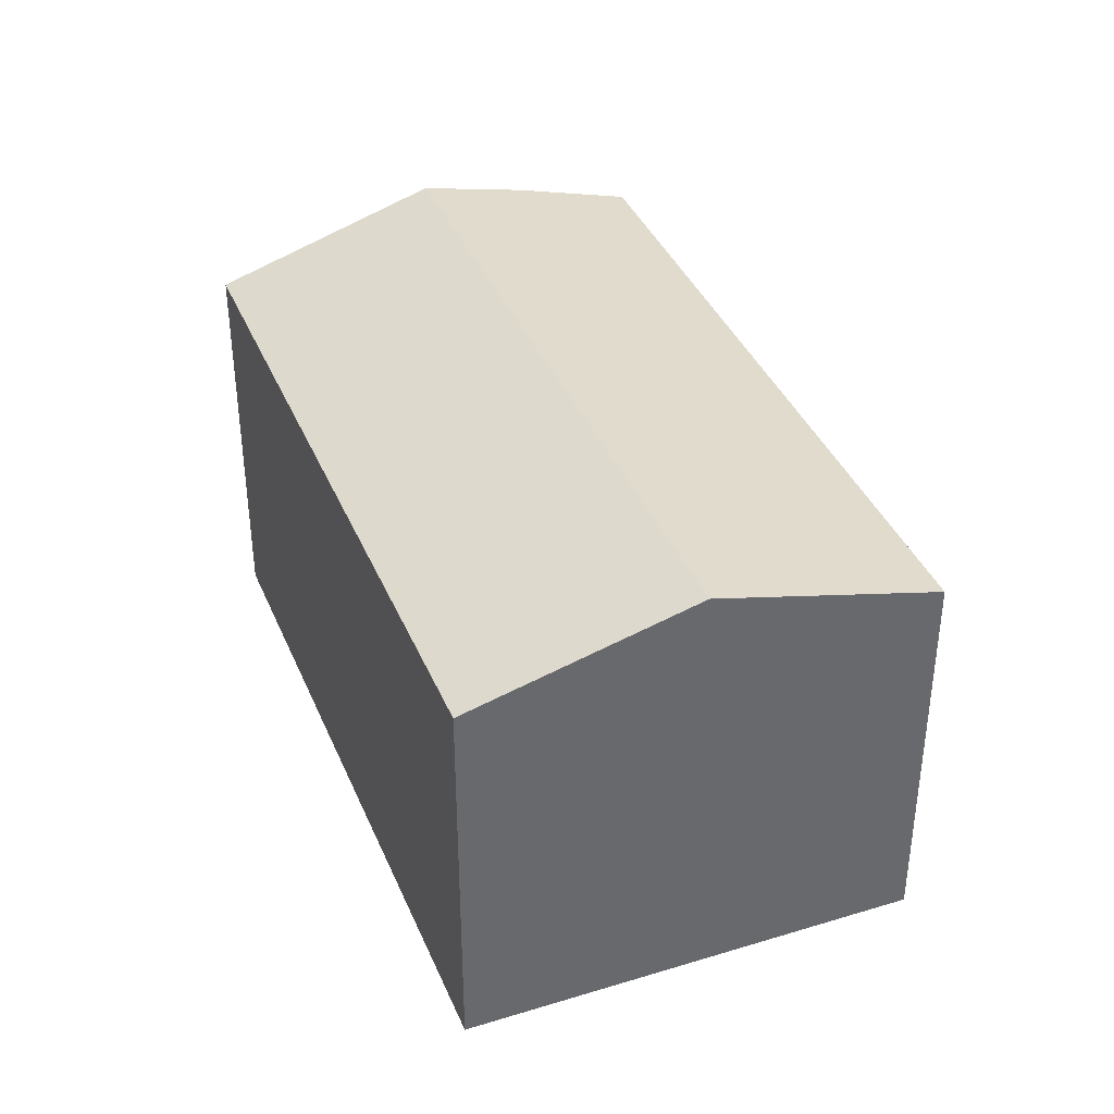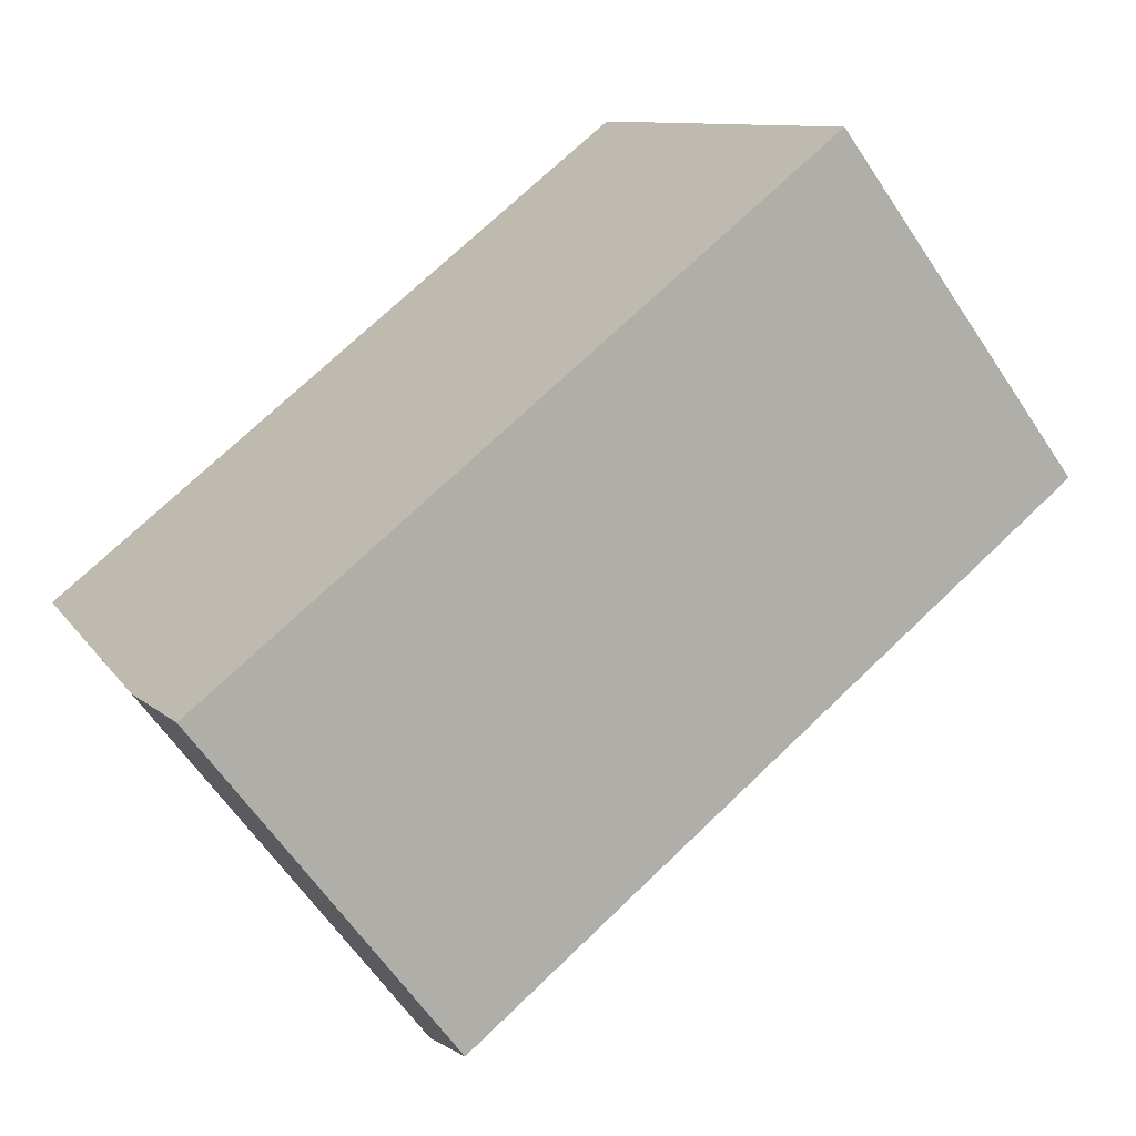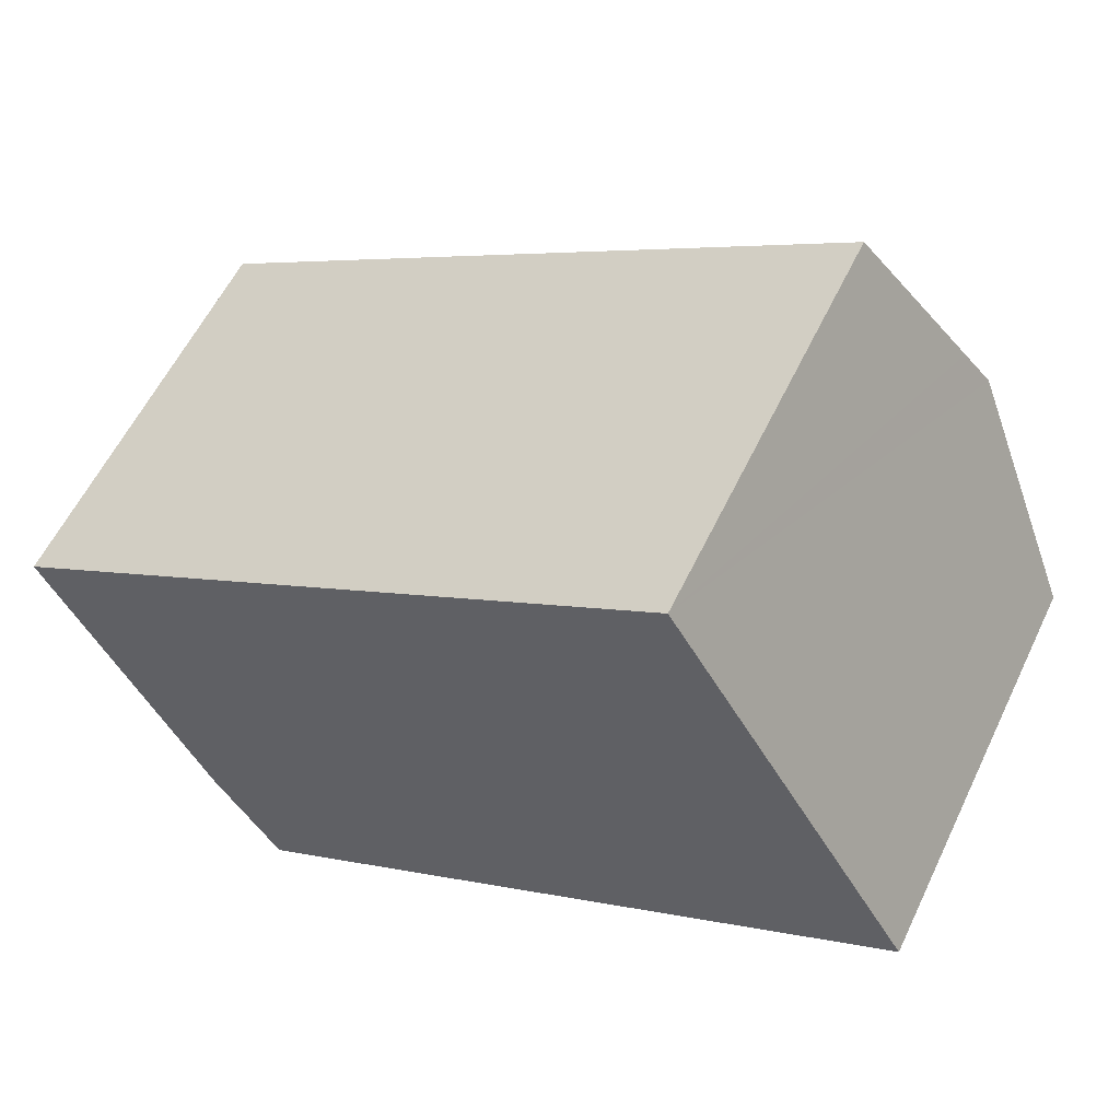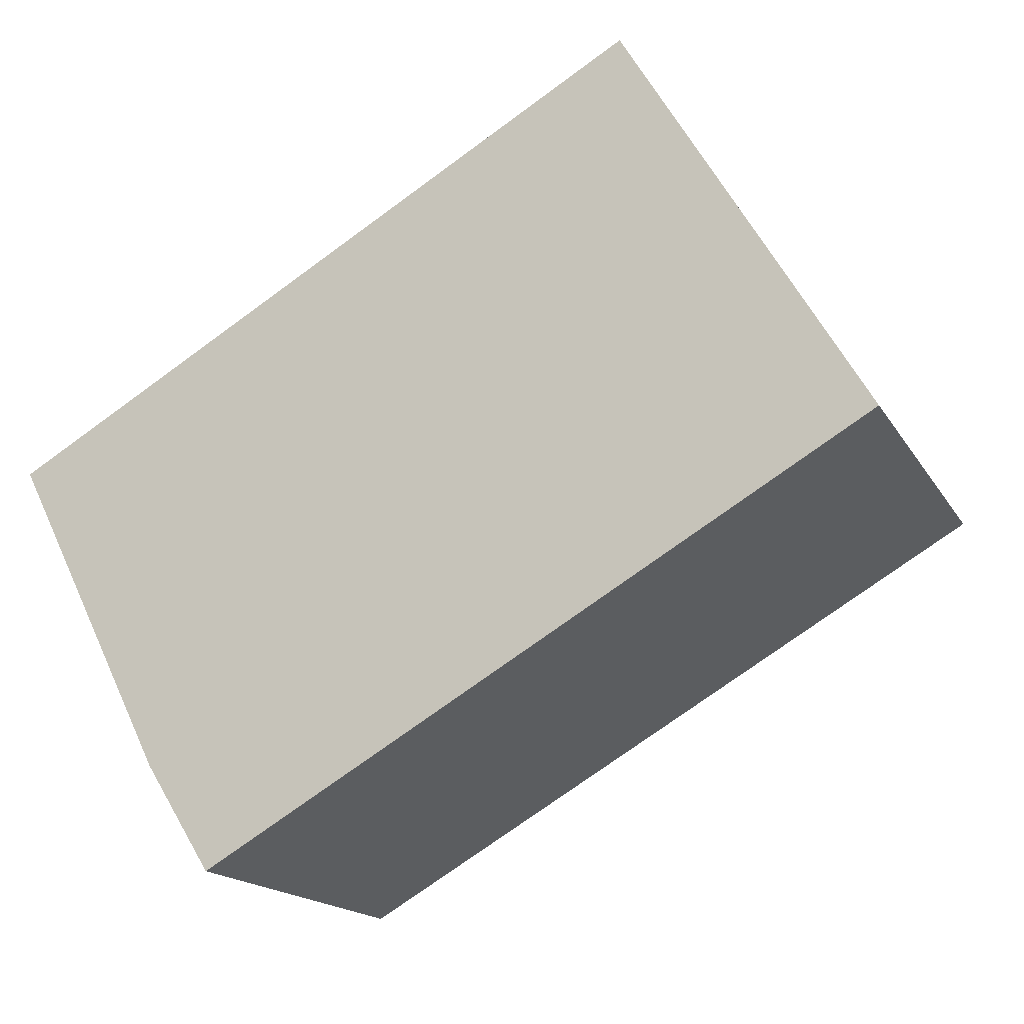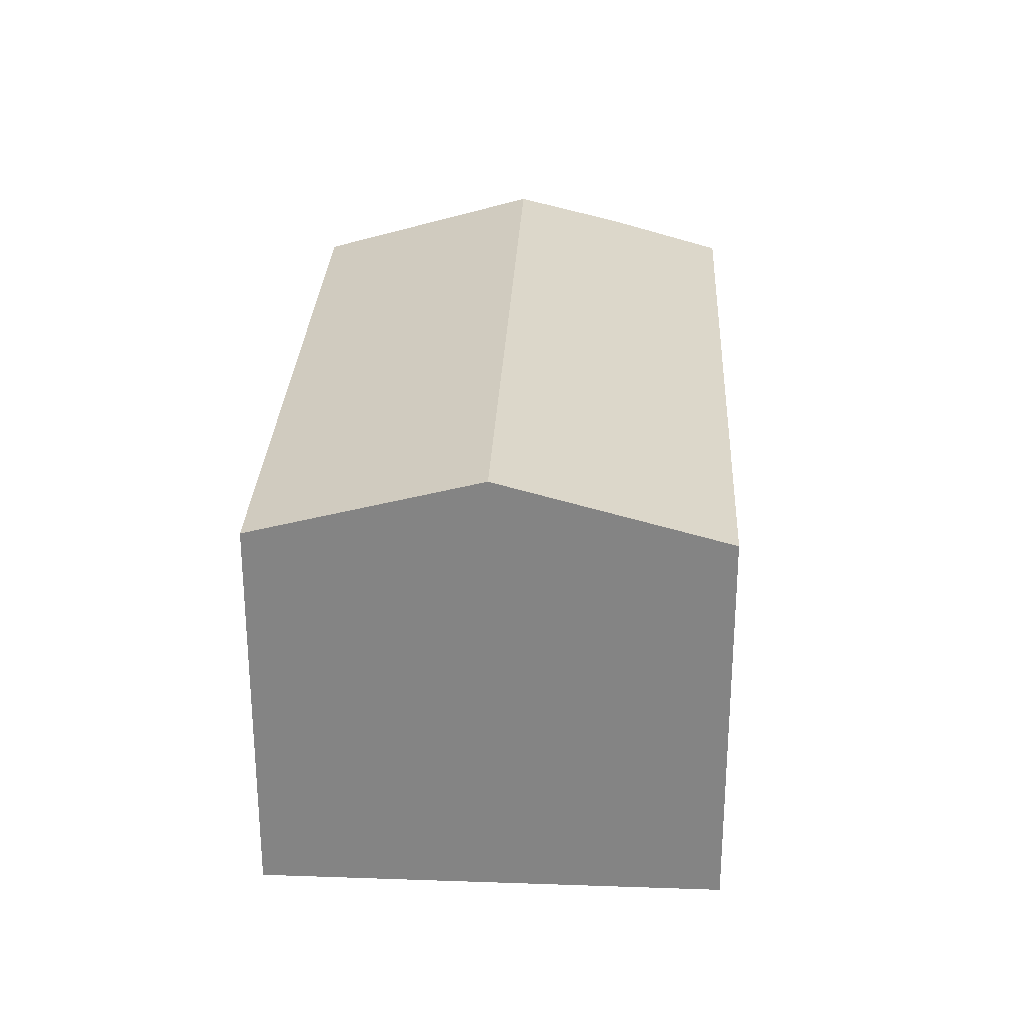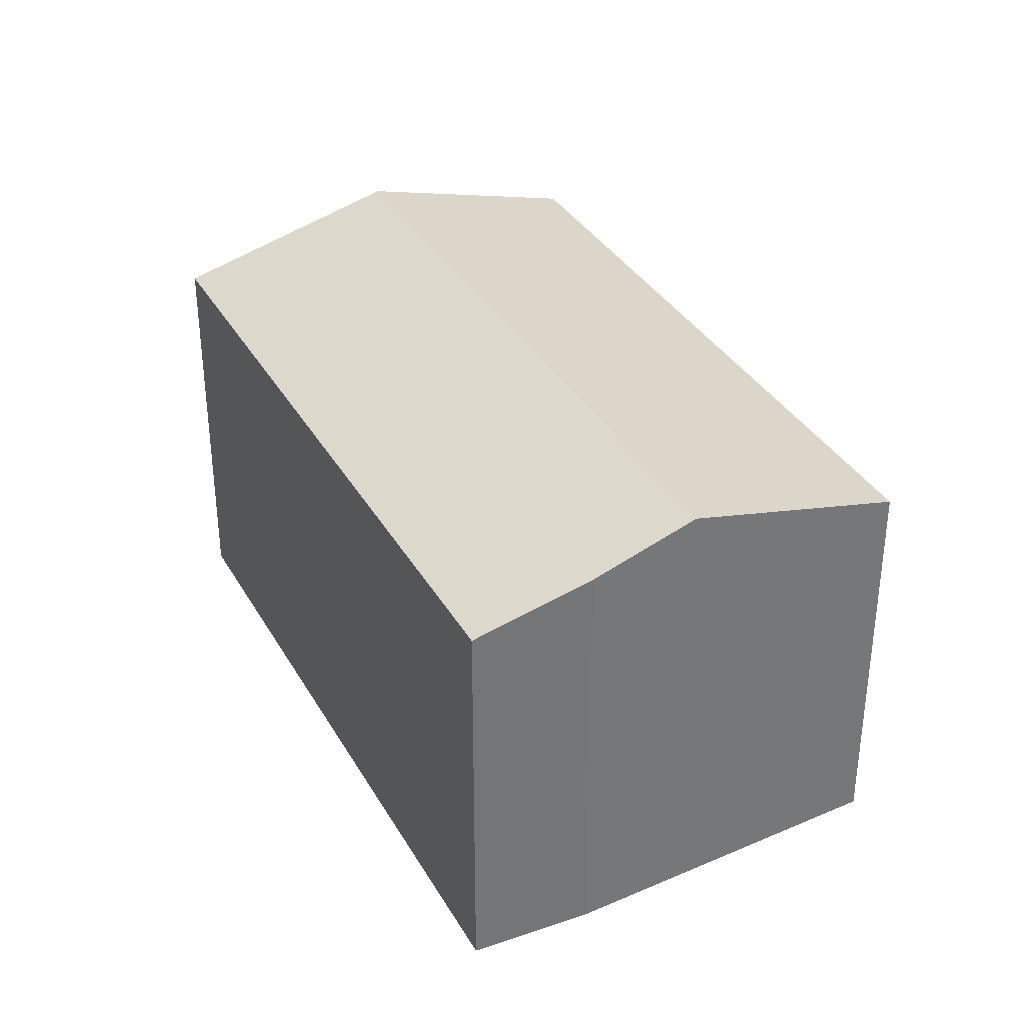
<metadata>
{"format":"obj","ext":"obj","renderer":"f3d","projection":"perspective","resolution":1024,"background":"white","views":[{"elev":38.6,"azim":38.6,"up":"+Y"},{"elev":-61.7,"azim":33.6,"up":"+Z"},{"elev":57.8,"azim":25.4,"up":"+Z"},{"elev":-16.6,"azim":21.0,"up":"+Z"},{"elev":28.3,"azim":62.7,"up":"+Y"},{"elev":35.0,"azim":-146.2,"up":"+Y"}]}
</metadata>
<code>
v  18.6 11.43 5.283
v  8.842 10.18 5.124
v  16.2 10.18 9.386
v  19.2 11.74 4.252
v  2.648 11.74 -5.331
v  0 10.19 6.237e-16
v  22.14 10.18 -0.915
v  21.38 10.61 0.531
v  22.2 10.18 -0.88
v  5.56 10.18 -10.52
v  3.913 11 -7.879
v  3.913 4.824e-16 -7.879
v  0 0 0
v  2.648 3.264e-16 -5.331
v  5.56 6.439e-16 -10.52
v  8.842 -3.138e-16 5.124
v  16.2 -5.747e-16 9.386
v  21.38 -3.251e-17 0.531
v  22.2 5.388e-17 -0.88
v  19.2 -2.604e-16 4.252
v  18.6 -3.235e-16 5.283
v  22.14 5.603e-17 -0.915
g defaultobject
f 1 2 3
f 2 1 4
f 2 4 5
f 2 5 6
f 7 8 9
f 8 7 4
f 4 7 5
f 5 7 10
f 5 10 11
f 11 6 5
f 6 11 12
f 6 12 13
f 13 12 14
f 10 12 11
f 12 10 15
f 13 2 6
f 2 13 16
f 2 16 3
f 3 16 17
f 17 1 3
f 1 17 4
f 4 17 8
f 8 17 9
f 9 17 18
f 9 18 19
f 18 17 20
f 20 17 21
f 19 7 9
f 7 19 10
f 10 19 15
f 15 19 22
f 16 21 17
f 21 16 20
f 20 16 18
f 18 16 13
f 18 13 19
f 19 13 22
f 22 13 15
f 15 13 14
f 15 14 12

</code>
